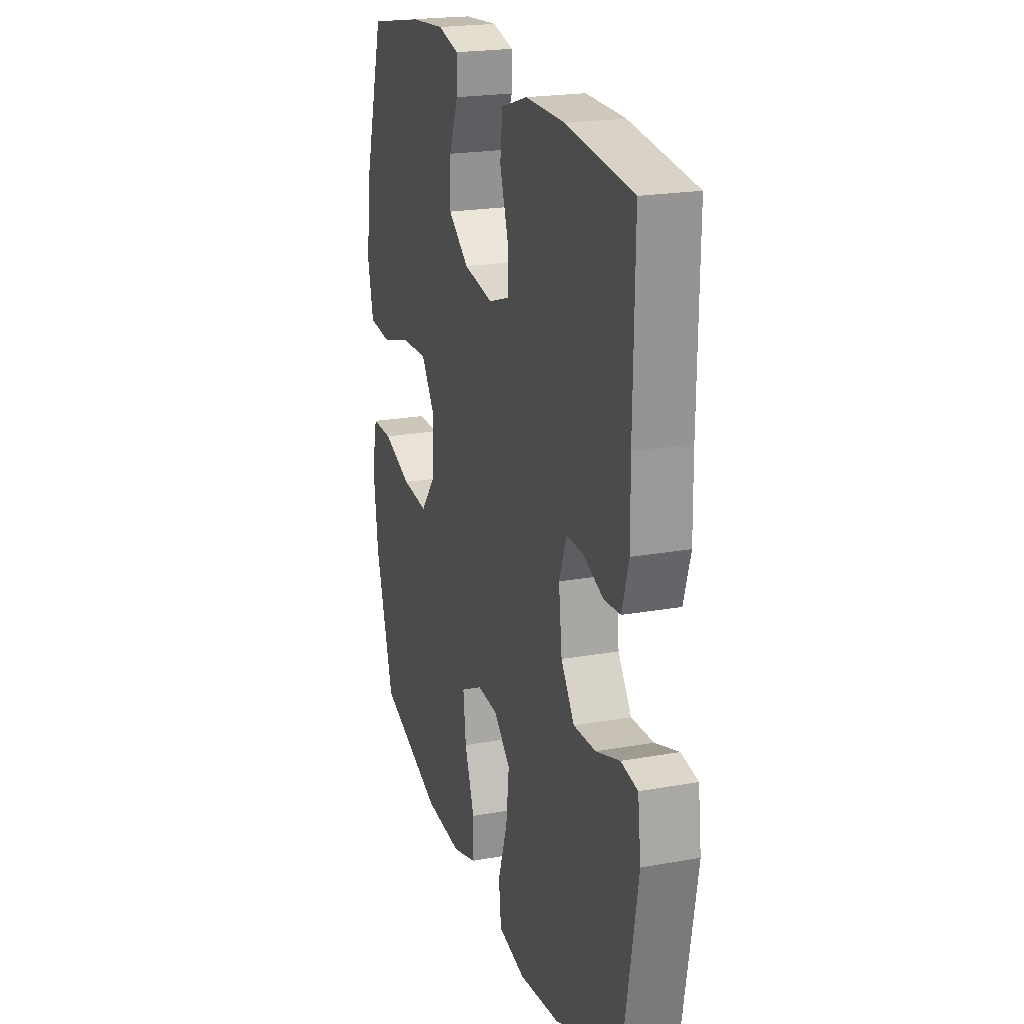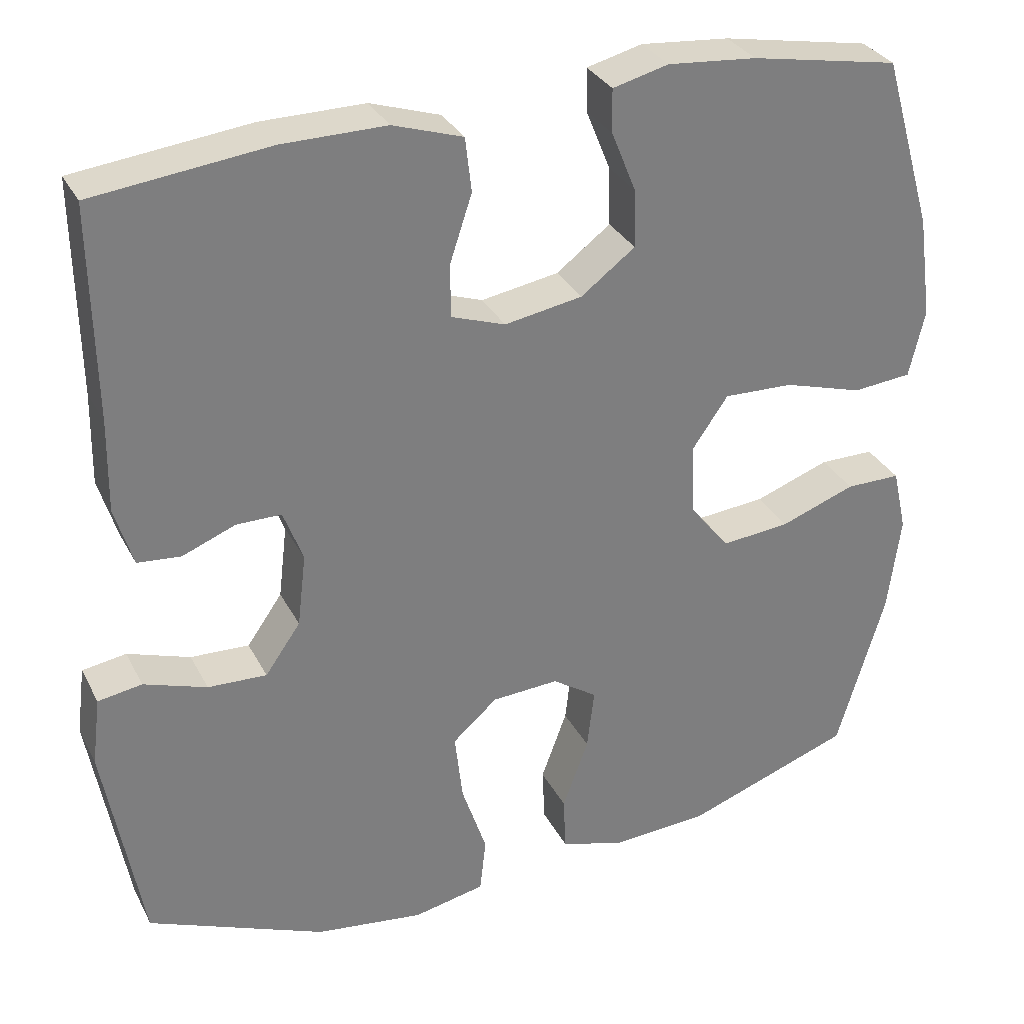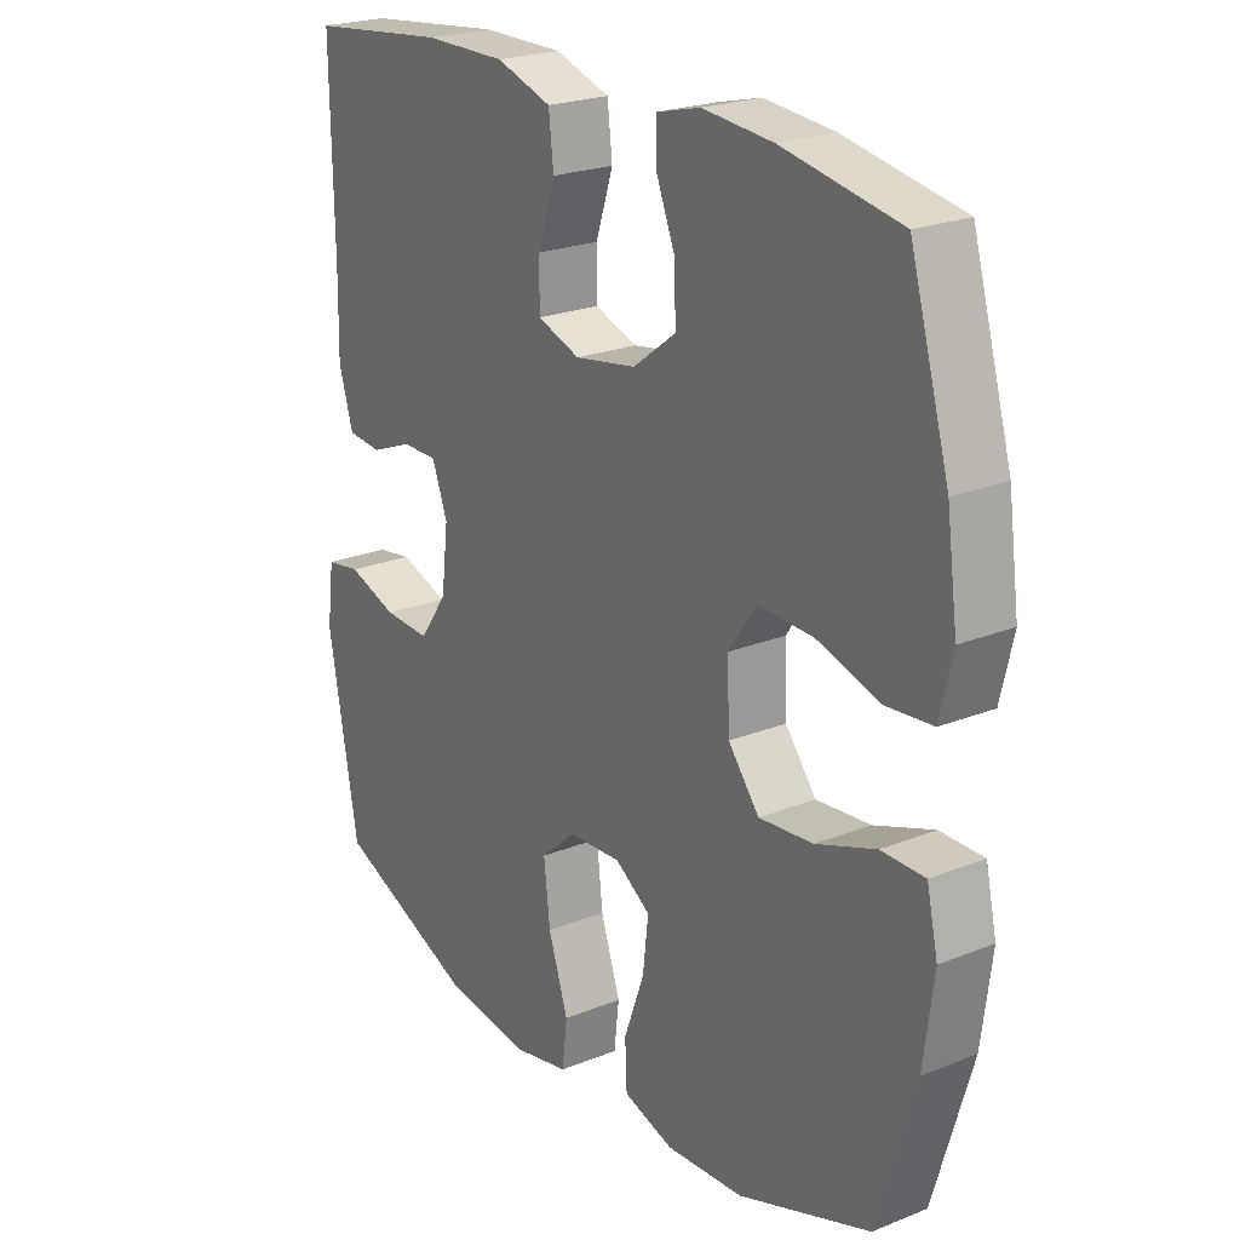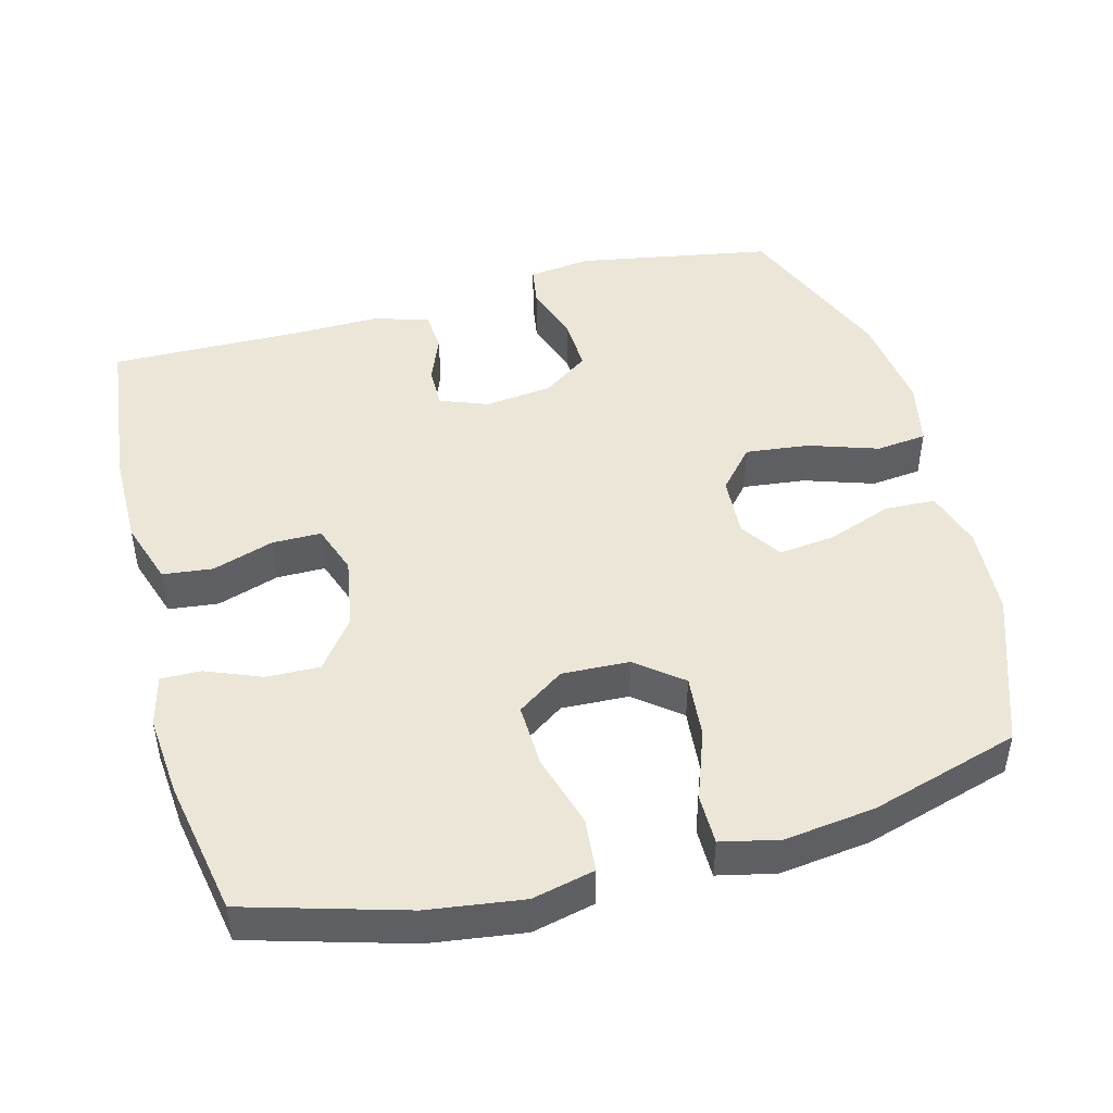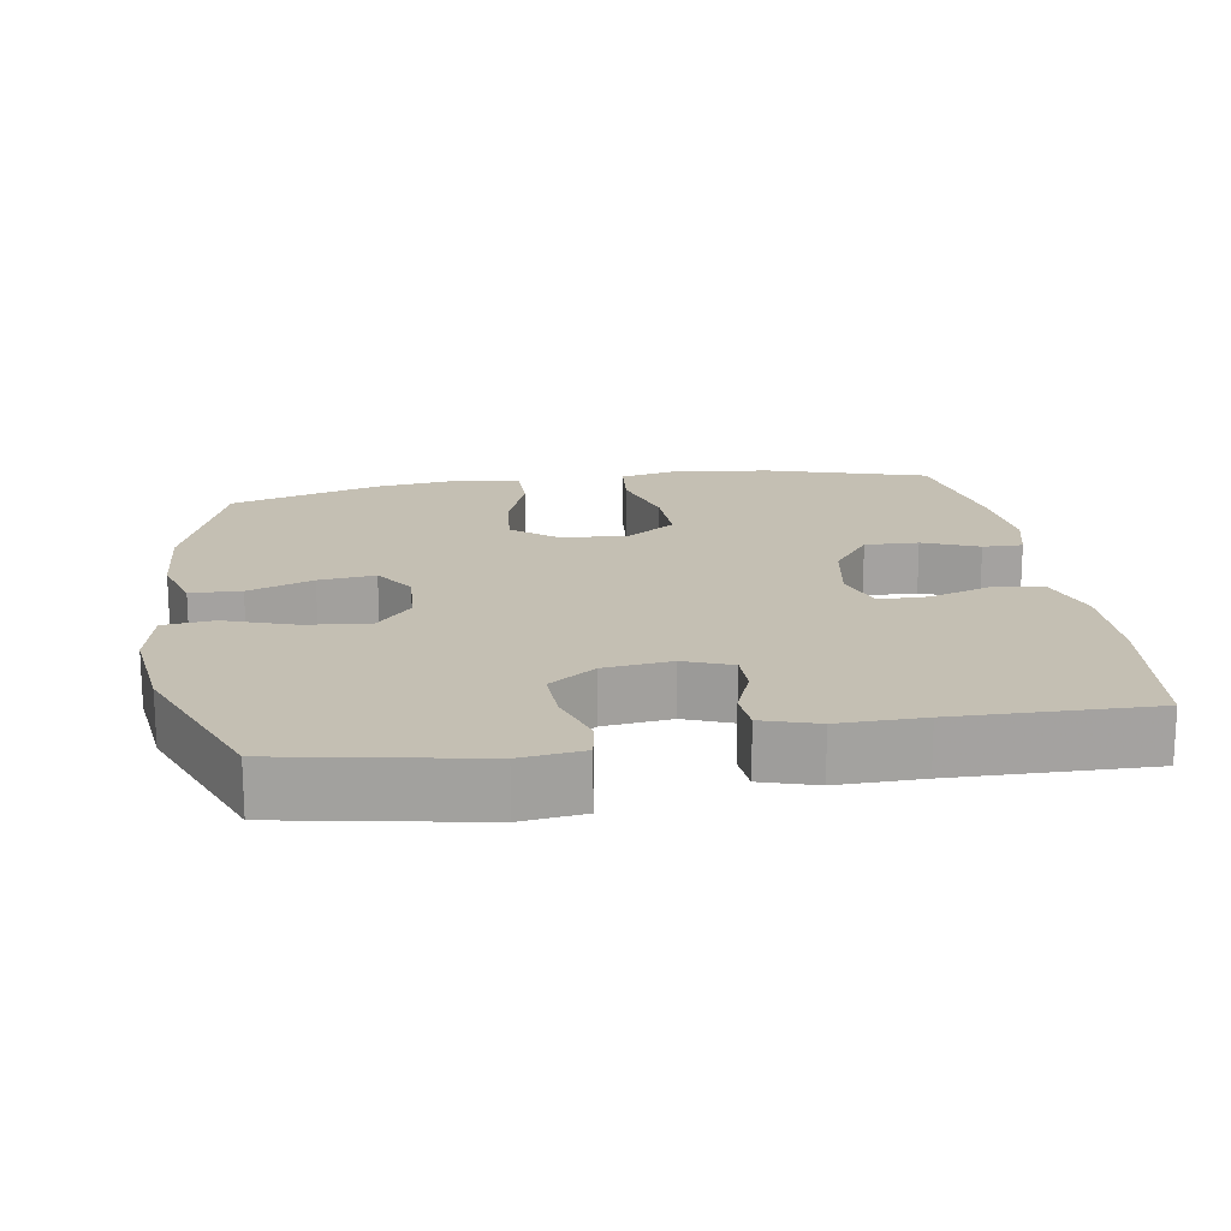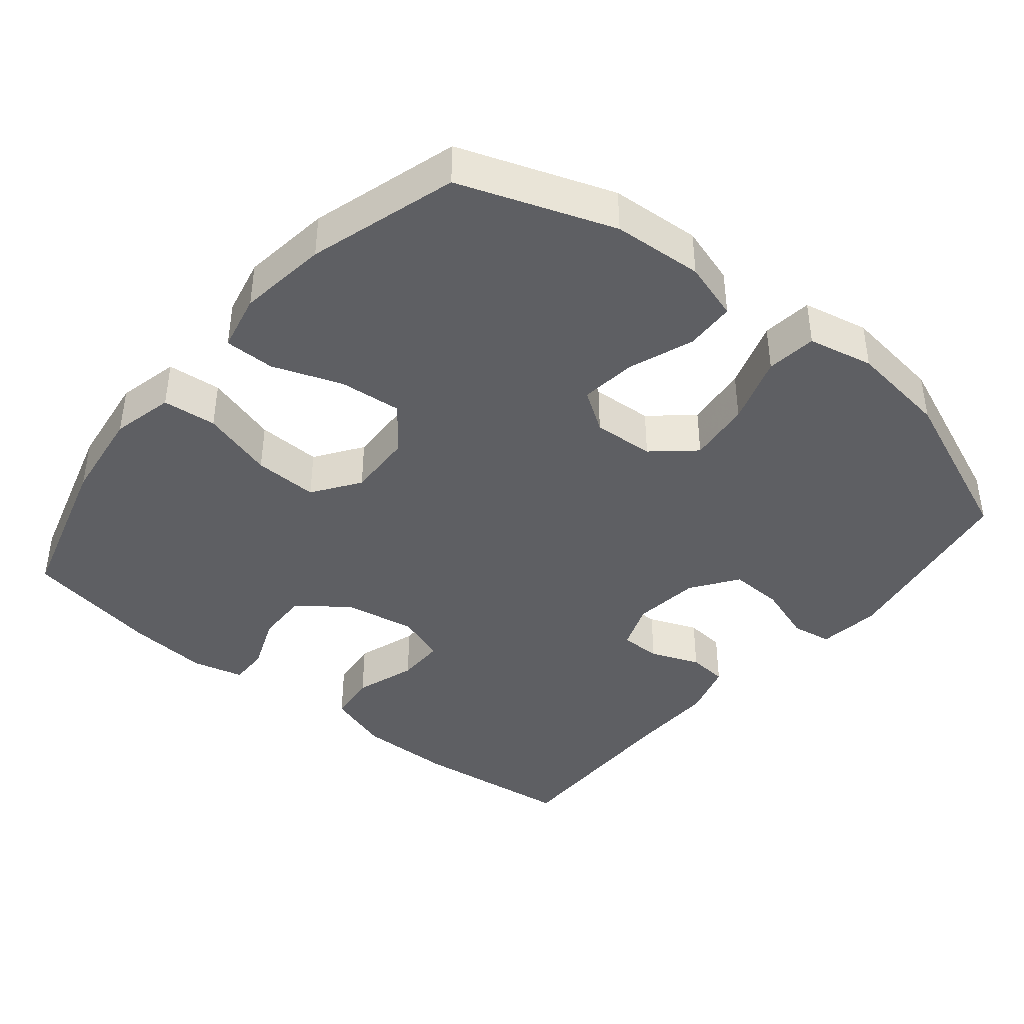
<metadata>
{"format":"obj","ext":"obj","renderer":"f3d","projection":"perspective","resolution":1024,"background":"white","views":[{"elev":21.4,"azim":-107.7,"up":"+Z"},{"elev":31.4,"azim":-23.5,"up":"+Z"},{"elev":22.9,"azim":55.6,"up":"+Z"},{"elev":46.6,"azim":75.1,"up":"+Y"},{"elev":17.7,"azim":-98.9,"up":"+Y"},{"elev":-40.9,"azim":140.5,"up":"+Y"}]}
</metadata>
<code>
v 0.5 0.07 0.5
v 0.564 0.07 0.28
v 0.582 0.07 0.149
v 0.562 0.07 0.063
v 0.487 0.07 0.056
v 0.386 0.07 0.086
v 0.297 0.07 0.089
v 0.252 0.07 0.024
v 0.256 0.07 -0.069
v 0.306 0.07 -0.132
v 0.393 0.07 -0.124
v 0.489 0.07 -0.089
v 0.559 0.07 -0.089
v 0.577 0.07 -0.169
v 0.561 0.07 -0.294
v 0.5 0.07 -0.5
v 0.287 0.07 -0.576
v 0.162 0.07 -0.584
v 0.081 0.07 -0.559
v 0.078 0.07 -0.489
v 0.111 0.07 -0.399
v 0.12 0.07 -0.321
v 0.063 0.07 -0.283
v -0.022 0.07 -0.288
v -0.079 0.07 -0.338
v -0.069 0.07 -0.426
v -0.037 0.07 -0.522
v -0.045 0.07 -0.592
v -0.136 0.07 -0.611
v -0.274 0.07 -0.593
v -0.5 0.07 -0.5
v -0.548 0.07 -0.23
v -0.537 0.07 -0.143
v -0.481 0.07 -0.134
v -0.401 0.07 -0.161
v -0.326 0.07 -0.164
v -0.281 0.07 -0.1
v -0.27 0.07 -0.007
v -0.295 0.07 0.059
v -0.352 0.07 0.059
v -0.42 0.07 0.032
v -0.475 0.07 0.037
v -0.498 0.07 0.113
v -0.496 0.07 0.23
v -0.5 0.07 0.5
v -0.277 0.07 0.526
v -0.145 0.07 0.527
v -0.056 0.07 0.498
v -0.048 0.07 0.429
v -0.076 0.07 0.344
v -0.076 0.07 0.276
v -0.007 0.07 0.252
v 0.092 0.07 0.269
v 0.161 0.07 0.321
v 0.159 0.07 0.395
v 0.128 0.07 0.472
v 0.127 0.07 0.527
v 0.198 0.07 0.545
v 0.311 0.07 0.535
v 0.5 0 0.5
v 0.564 0 0.28
v 0.582 0 0.149
v 0.562 0 0.063
v 0.487 0 0.056
v 0.386 0 0.086
v 0.297 0 0.089
v 0.252 0 0.024
v 0.256 0 -0.069
v 0.306 0 -0.132
v 0.393 0 -0.124
v 0.489 0 -0.089
v 0.559 0 -0.089
v 0.577 0 -0.169
v 0.561 0 -0.294
v 0.5 0 -0.5
v 0.287 0 -0.576
v 0.162 0 -0.584
v 0.081 0 -0.559
v 0.078 0 -0.489
v 0.111 0 -0.399
v 0.12 0 -0.321
v 0.063 0 -0.283
v -0.022 0 -0.288
v -0.079 0 -0.338
v -0.069 0 -0.426
v -0.037 0 -0.522
v -0.045 0 -0.592
v -0.136 0 -0.611
v -0.274 0 -0.593
v -0.5 0 -0.5
v -0.548 0 -0.23
v -0.537 0 -0.143
v -0.481 0 -0.134
v -0.401 0 -0.161
v -0.326 0 -0.164
v -0.281 0 -0.1
v -0.27 0 -0.007
v -0.295 0 0.059
v -0.352 0 0.059
v -0.42 0 0.032
v -0.475 0 0.037
v -0.498 0 0.113
v -0.496 0 0.23
v -0.5 0 0.5
v -0.277 0 0.526
v -0.145 0 0.527
v -0.056 0 0.498
v -0.048 0 0.429
v -0.076 0 0.344
v -0.076 0 0.276
v -0.007 0 0.252
v 0.092 0 0.269
v 0.161 0 0.321
v 0.159 0 0.395
v 0.128 0 0.472
v 0.127 0 0.527
v 0.198 0 0.545
v 0.311 0 0.535
f 55 56 57 58
f 54 55 58 59
f 47 48 49 50
f 47 50 51
f 44 45 46 47
f 44 47 51
f 43 44 51 52
f 40 41 42 43
f 39 40 43 52
f 32 33 34 35
f 32 35 36
f 31 32 36
f 30 31 36 37
f 26 27 28 29
f 25 26 29 30
f 18 19 20 21
f 18 21 22
f 17 18 22
f 16 17 22
f 15 16 22 23
f 11 12 13 14
f 10 11 14 15
f 3 4 5 6
f 3 6 7
f 2 3 7
f 54 59 1 2
f 53 54 2 7
f 38 39 52 53
f 38 53 7 8
f 25 30 37 38
f 24 25 38 8
f 23 24 8 9
f 10 15 23
f 9 10 23
f 117 116 115 114
f 118 117 114 113
f 109 108 107 106
f 110 109 106
f 106 105 104 103
f 110 106 103
f 111 110 103 102
f 102 101 100 99
f 111 102 99 98
f 94 93 92 91
f 95 94 91
f 95 91 90
f 96 95 90 89
f 88 87 86 85
f 89 88 85 84
f 80 79 78 77
f 81 80 77
f 81 77 76
f 81 76 75
f 82 81 75 74
f 73 72 71 70
f 74 73 70 69
f 65 64 63 62
f 66 65 62
f 66 62 61
f 61 60 118 113
f 66 61 113 112
f 112 111 98 97
f 67 66 112 97
f 97 96 89 84
f 67 97 84 83
f 68 67 83 82
f 82 74 69
f 82 69 68
f 1 60 61 2
f 2 61 62 3
f 3 62 63 4
f 4 63 64 5
f 5 64 65 6
f 6 65 66 7
f 7 66 67 8
f 8 67 68 9
f 9 68 69 10
f 10 69 70 11
f 11 70 71 12
f 12 71 72 13
f 13 72 73 14
f 14 73 74 15
f 15 74 75 16
f 16 75 76 17
f 17 76 77 18
f 18 77 78 19
f 19 78 79 20
f 20 79 80 21
f 21 80 81 22
f 22 81 82 23
f 23 82 83 24
f 24 83 84 25
f 25 84 85 26
f 26 85 86 27
f 27 86 87 28
f 28 87 88 29
f 29 88 89 30
f 30 89 90 31
f 31 90 91 32
f 32 91 92 33
f 33 92 93 34
f 34 93 94 35
f 35 94 95 36
f 36 95 96 37
f 37 96 97 38
f 38 97 98 39
f 39 98 99 40
f 40 99 100 41
f 41 100 101 42
f 42 101 102 43
f 43 102 103 44
f 44 103 104 45
f 45 104 105 46
f 46 105 106 47
f 47 106 107 48
f 48 107 108 49
f 49 108 109 50
f 50 109 110 51
f 51 110 111 52
f 52 111 112 53
f 53 112 113 54
f 54 113 114 55
f 55 114 115 56
f 56 115 116 57
f 57 116 117 58
f 58 117 118 59
f 59 118 60 1

</code>
